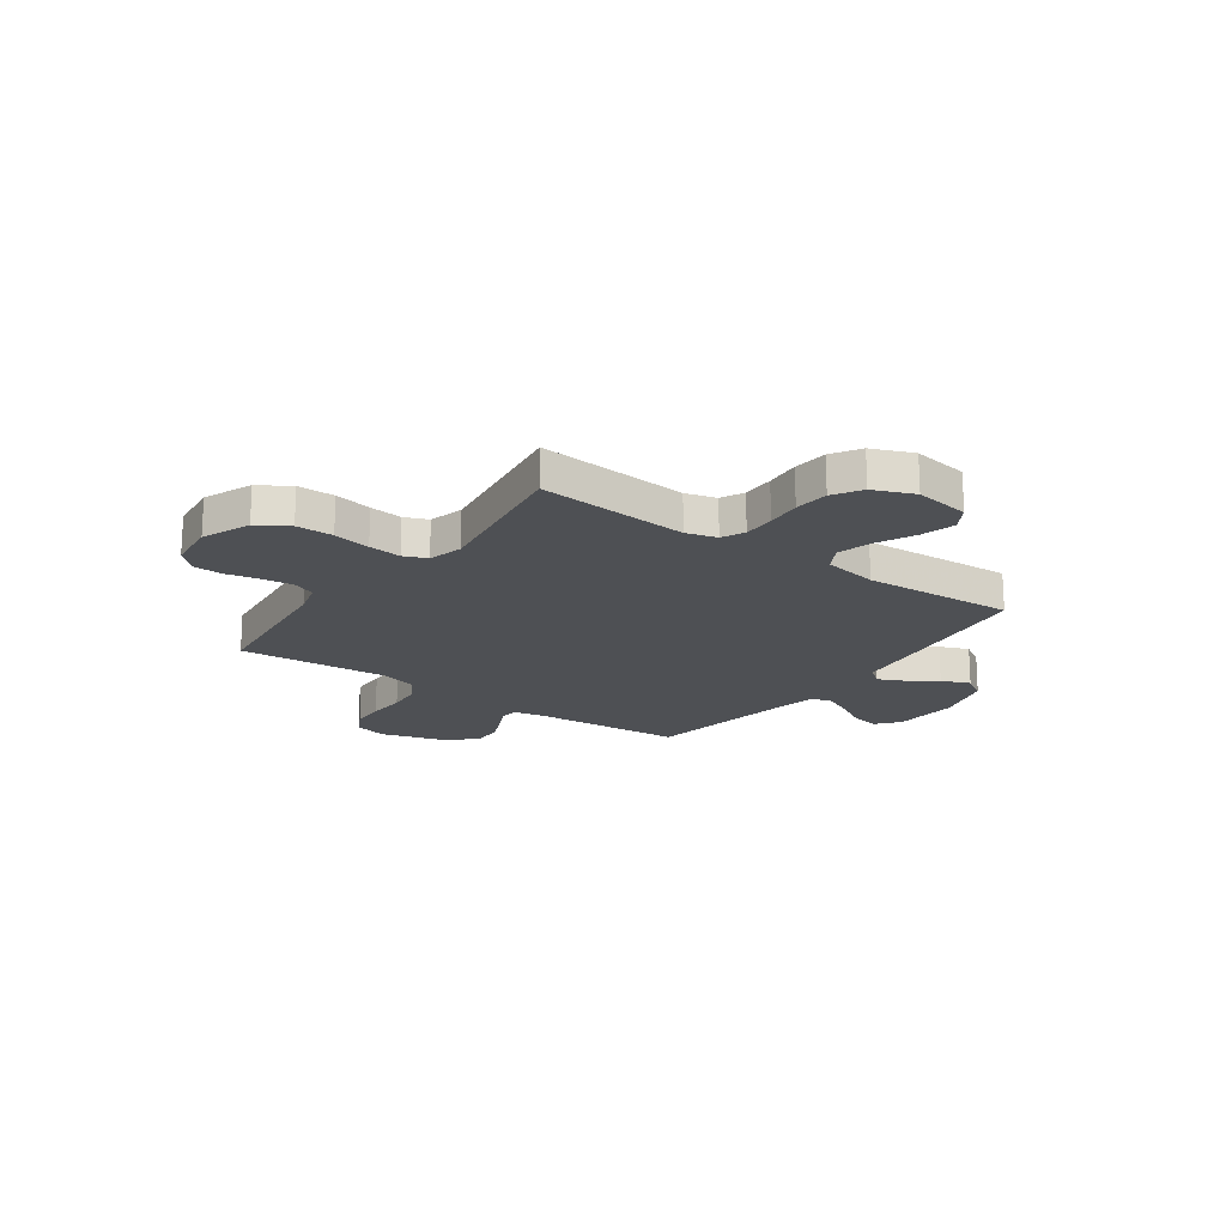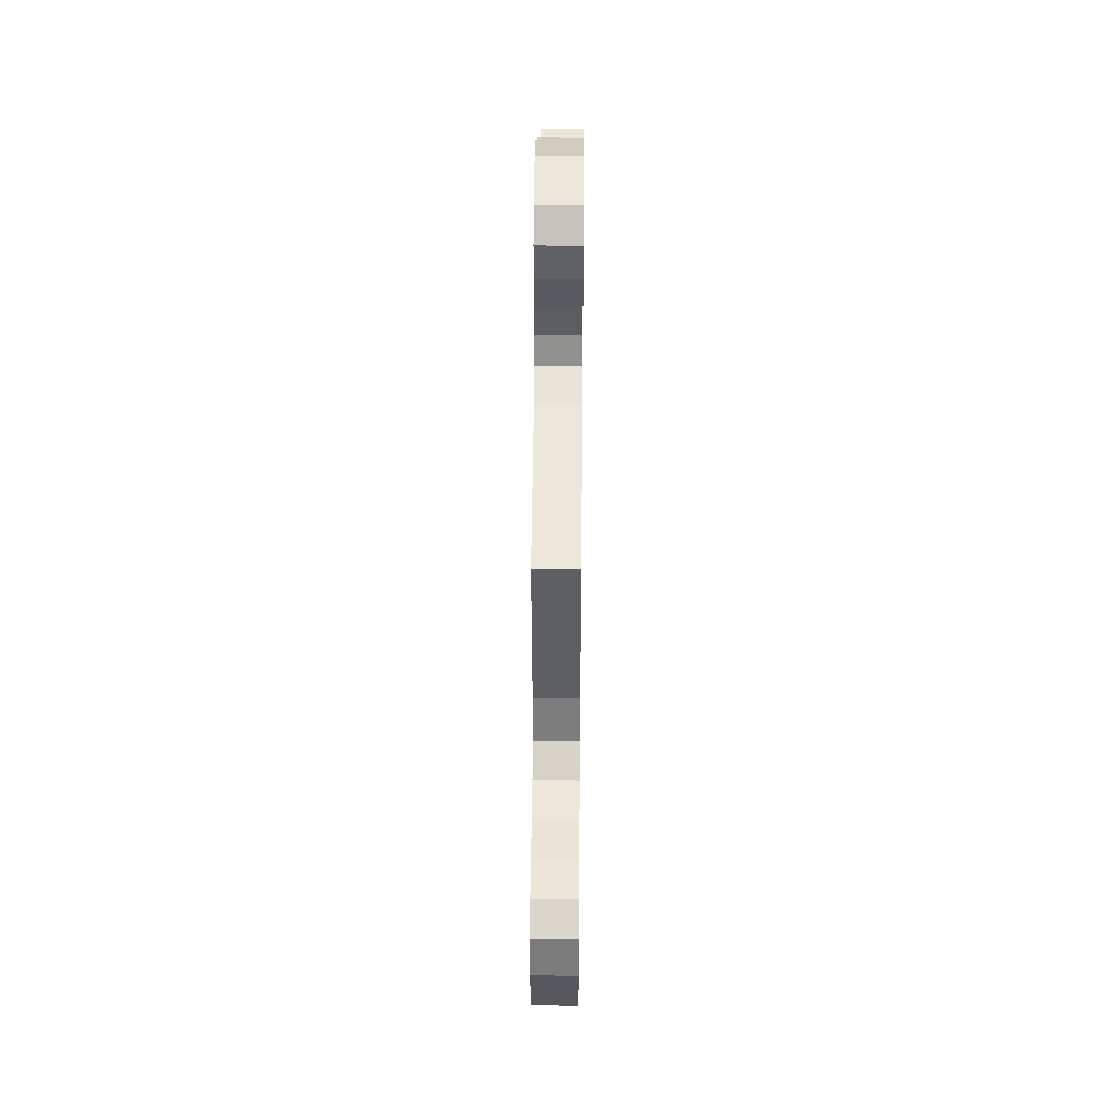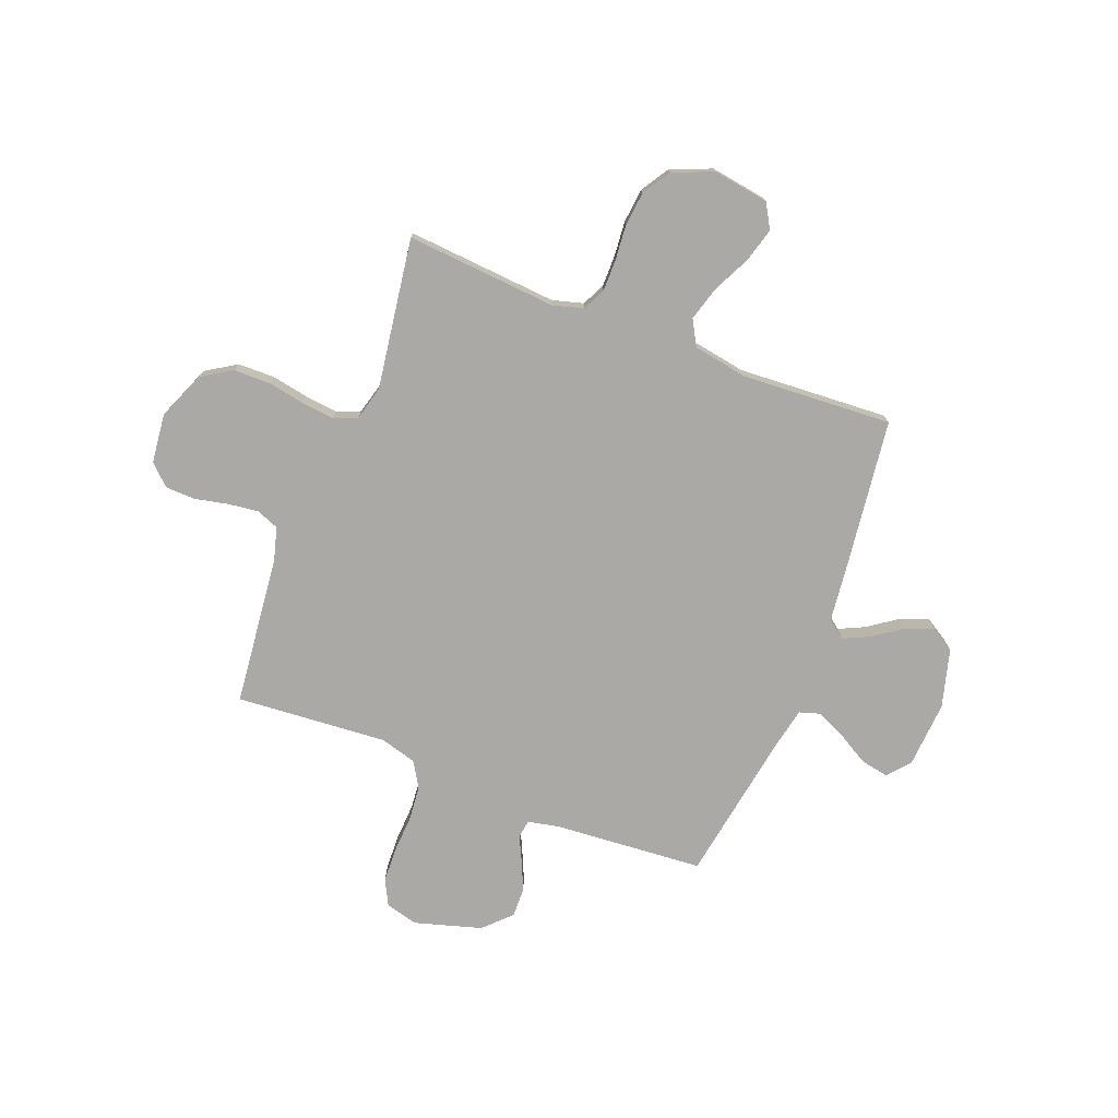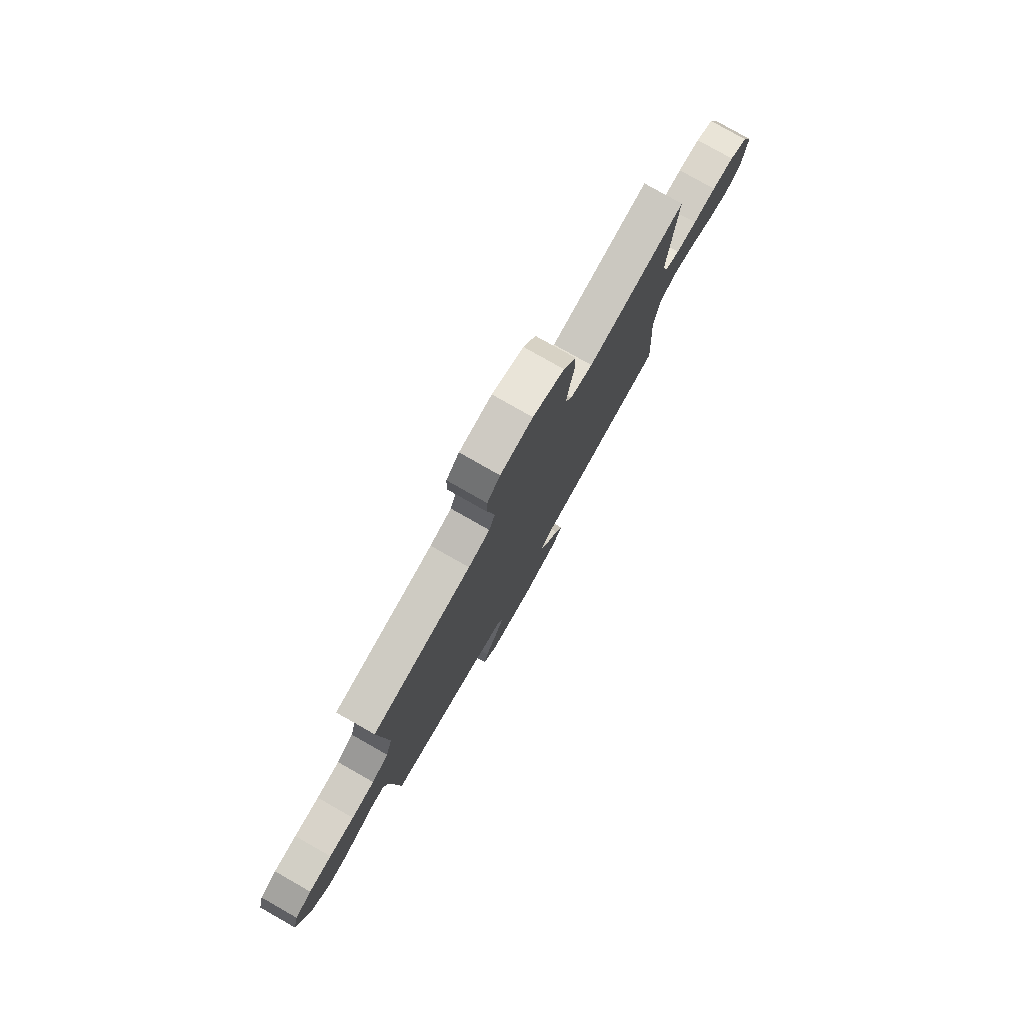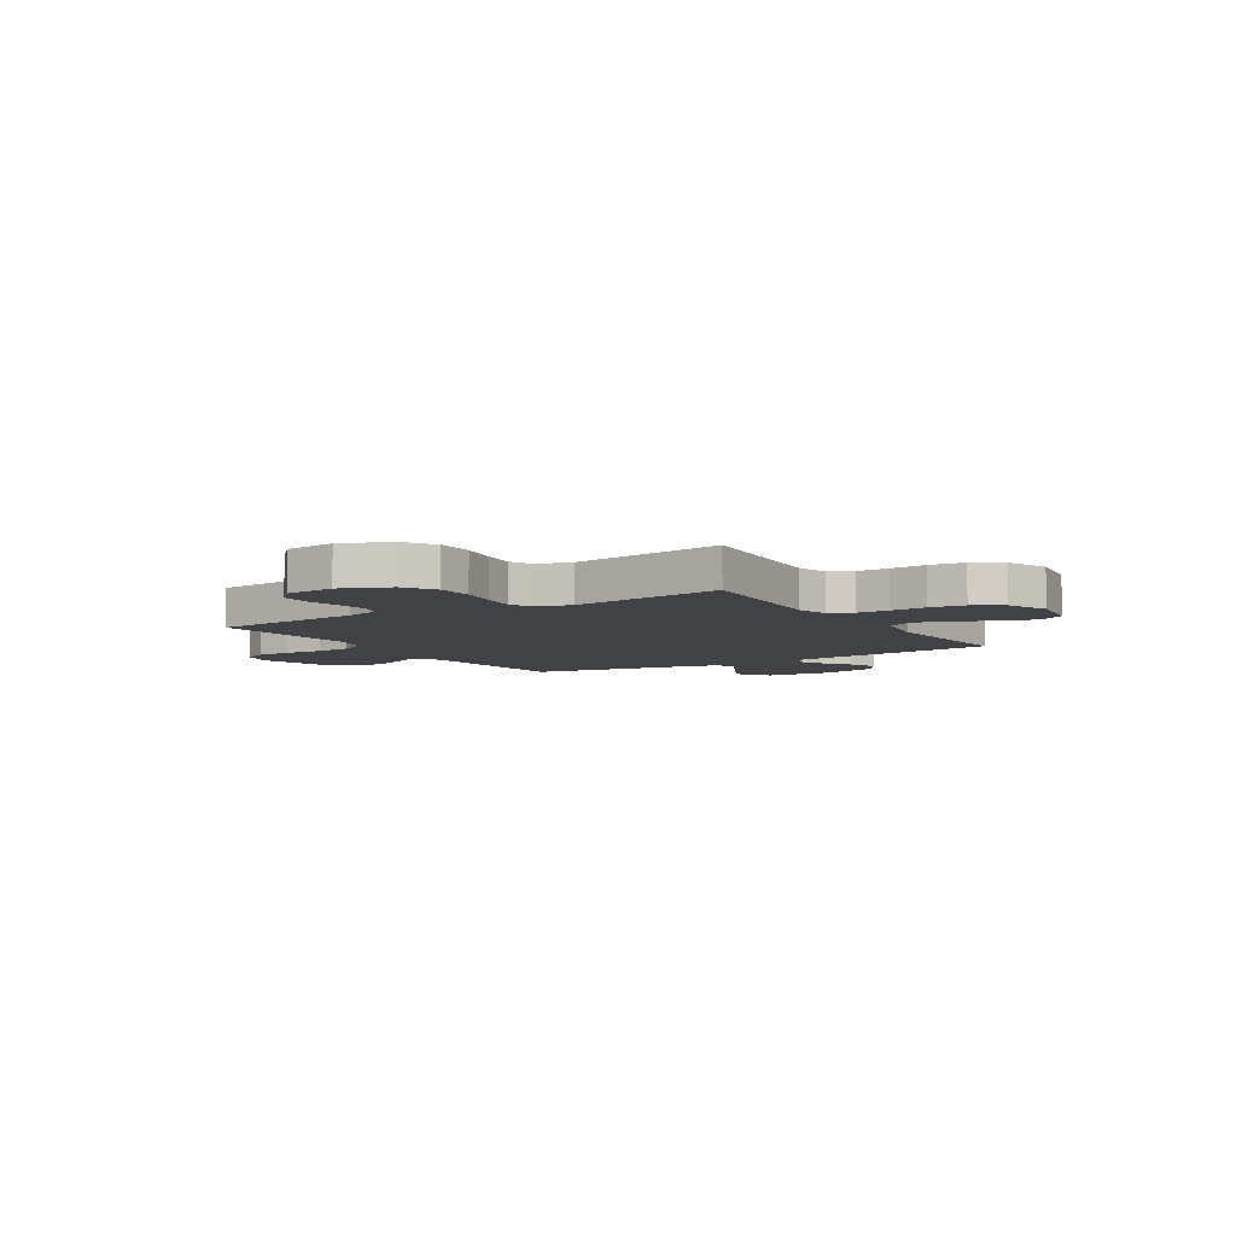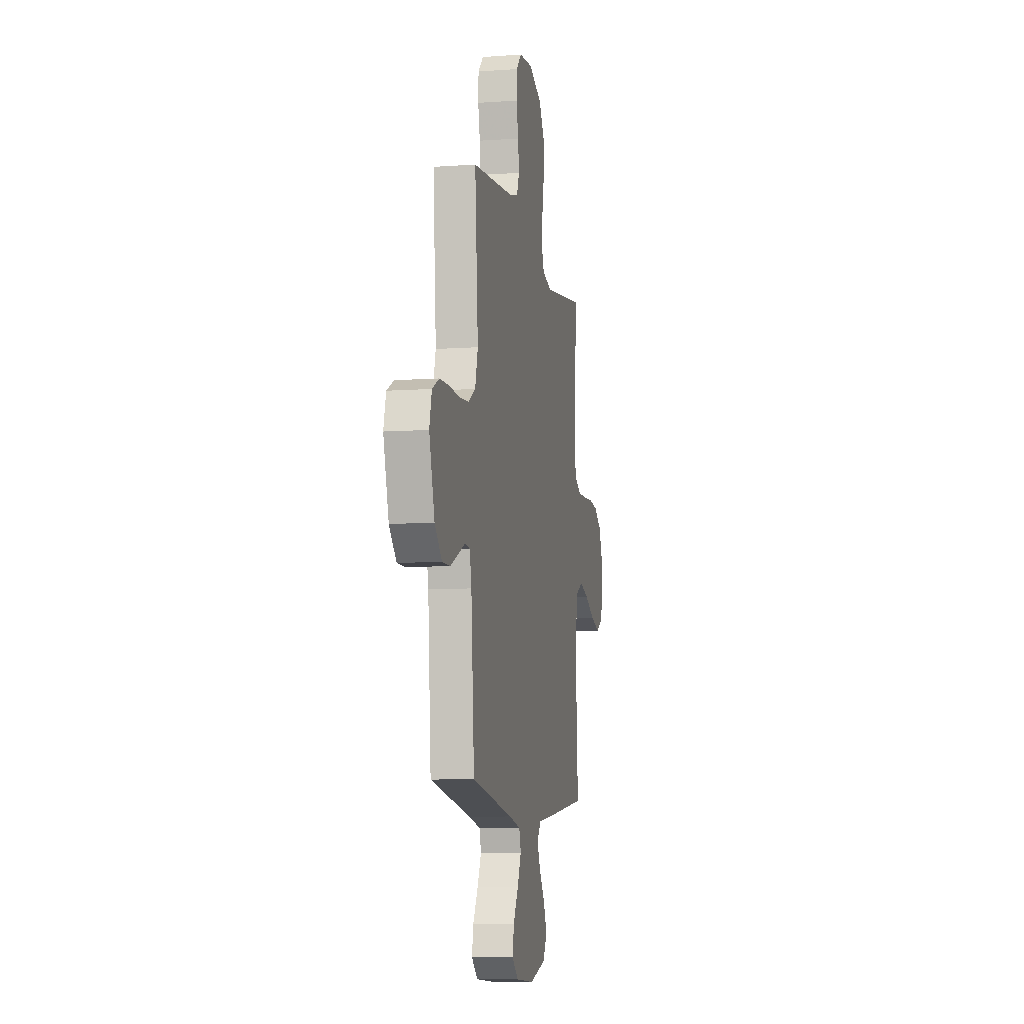
<metadata>
{"format":"obj","ext":"obj","renderer":"f3d","projection":"perspective","resolution":1024,"background":"white","views":[{"elev":-19.0,"azim":54.4,"up":"+Y"},{"elev":46.2,"azim":-89.5,"up":"+Z"},{"elev":-75.5,"azim":68.8,"up":"+Y"},{"elev":79.2,"azim":-60.4,"up":"+Z"},{"elev":-6.5,"azim":31.9,"up":"+Y"},{"elev":-8.5,"azim":-79.1,"up":"+Z"}]}
</metadata>
<code>
v 0.5 0.07 -0.5
v 0.2 0.07 -0.538
v 0.087 0.07 -0.551
v 0.059 0.07 -0.587
v 0.083 0.07 -0.638
v 0.123 0.07 -0.695
v 0.146 0.07 -0.752
v 0.116 0.07 -0.8
v 0 0.07 -0.832
v -0.132 0.07 -0.823
v -0.177 0.07 -0.785
v -0.166 0.07 -0.729
v -0.13 0.07 -0.667
v -0.103 0.07 -0.609
v -0.116 0.07 -0.567
v -0.2 0.07 -0.55
v -0.5 0.07 -0.5
v -0.523 0.07 -0.2
v -0.536 0.07 -0.139
v -0.572 0.07 -0.134
v -0.622 0.07 -0.158
v -0.68 0.07 -0.184
v -0.739 0.07 -0.185
v -0.791 0.07 -0.133
v -0.83 0.07 0
v -0.813 0.07 0.065
v -0.763 0.07 0.091
v -0.694 0.07 0.094
v -0.618 0.07 0.09
v -0.548 0.07 0.096
v -0.497 0.07 0.127
v -0.477 0.07 0.2
v -0.5 0.07 0.5
v -0.2 0.07 0.532
v -0.135 0.07 0.55
v -0.117 0.07 0.595
v -0.125 0.07 0.656
v -0.139 0.07 0.722
v -0.137 0.07 0.781
v -0.098 0.07 0.821
v 0 0.07 0.832
v 0.095 0.07 0.793
v 0.133 0.07 0.732
v 0.134 0.07 0.659
v 0.12 0.07 0.585
v 0.113 0.07 0.52
v 0.132 0.07 0.474
v 0.2 0.07 0.456
v 0.5 0.07 0.5
v 0.476 0.07 0.2
v 0.493 0.07 0.139
v 0.538 0.07 0.117
v 0.601 0.07 0.117
v 0.671 0.07 0.123
v 0.739 0.07 0.116
v 0.795 0.07 0.081
v 0.828 0.07 0
v 0.811 0.07 -0.11
v 0.762 0.07 -0.139
v 0.694 0.07 -0.12
v 0.62 0.07 -0.084
v 0.551 0.07 -0.064
v 0.501 0.07 -0.092
v 0.482 0.07 -0.2
v 0.5 0 -0.5
v 0.2 0 -0.538
v 0.087 0 -0.551
v 0.059 0 -0.587
v 0.083 0 -0.638
v 0.123 0 -0.695
v 0.146 0 -0.752
v 0.116 0 -0.8
v 0 0 -0.832
v -0.132 0 -0.823
v -0.177 0 -0.785
v -0.166 0 -0.729
v -0.13 0 -0.667
v -0.103 0 -0.609
v -0.116 0 -0.567
v -0.2 0 -0.55
v -0.5 0 -0.5
v -0.523 0 -0.2
v -0.536 0 -0.139
v -0.572 0 -0.134
v -0.622 0 -0.158
v -0.68 0 -0.184
v -0.739 0 -0.185
v -0.791 0 -0.133
v -0.83 0 0
v -0.813 0 0.065
v -0.763 0 0.091
v -0.694 0 0.094
v -0.618 0 0.09
v -0.548 0 0.096
v -0.497 0 0.127
v -0.477 0 0.2
v -0.5 0 0.5
v -0.2 0 0.532
v -0.135 0 0.55
v -0.117 0 0.595
v -0.125 0 0.656
v -0.139 0 0.722
v -0.137 0 0.781
v -0.098 0 0.821
v 0 0 0.832
v 0.095 0 0.793
v 0.133 0 0.732
v 0.134 0 0.659
v 0.12 0 0.585
v 0.113 0 0.52
v 0.132 0 0.474
v 0.2 0 0.456
v 0.5 0 0.5
v 0.476 0 0.2
v 0.493 0 0.139
v 0.538 0 0.117
v 0.601 0 0.117
v 0.671 0 0.123
v 0.739 0 0.116
v 0.795 0 0.081
v 0.828 0 0
v 0.811 0 -0.11
v 0.762 0 -0.139
v 0.694 0 -0.12
v 0.62 0 -0.084
v 0.551 0 -0.064
v 0.501 0 -0.092
v 0.482 0 -0.2
f 58 59 60 61
f 58 61 62
f 57 58 62
f 56 57 62
f 53 54 55 56
f 52 53 56 62
f 51 52 62 63
f 48 49 50
f 47 48 50 51
f 42 43 44 45
f 42 45 46
f 41 42 46
f 40 41 46
f 37 38 39 40
f 36 37 40 46
f 35 36 46 47
f 32 33 34
f 31 32 34 35
f 26 27 28 29
f 26 29 30
f 25 26 30
f 24 25 30
f 23 24 30 31
f 20 21 22 23
f 16 17 18
f 15 16 18 19
f 10 11 12 13
f 10 13 14
f 9 10 14
f 8 9 14 15
f 5 6 7 8
f 4 5 8 15
f 64 1 2 3
f 51 63 64 3
f 20 23 31 35
f 19 20 35 47
f 15 19 47 51
f 3 4 15 51
f 125 124 123 122
f 126 125 122
f 126 122 121
f 126 121 120
f 120 119 118 117
f 126 120 117 116
f 127 126 116 115
f 114 113 112
f 115 114 112 111
f 109 108 107 106
f 110 109 106
f 110 106 105
f 110 105 104
f 104 103 102 101
f 110 104 101 100
f 111 110 100 99
f 98 97 96
f 99 98 96 95
f 93 92 91 90
f 94 93 90
f 94 90 89
f 94 89 88
f 95 94 88 87
f 87 86 85 84
f 82 81 80
f 83 82 80 79
f 77 76 75 74
f 78 77 74
f 78 74 73
f 79 78 73 72
f 72 71 70 69
f 79 72 69 68
f 67 66 65 128
f 67 128 127 115
f 99 95 87 84
f 111 99 84 83
f 115 111 83 79
f 115 79 68 67
f 1 65 66 2
f 2 66 67 3
f 3 67 68 4
f 4 68 69 5
f 5 69 70 6
f 6 70 71 7
f 7 71 72 8
f 8 72 73 9
f 9 73 74 10
f 10 74 75 11
f 11 75 76 12
f 12 76 77 13
f 13 77 78 14
f 14 78 79 15
f 15 79 80 16
f 16 80 81 17
f 17 81 82 18
f 18 82 83 19
f 19 83 84 20
f 20 84 85 21
f 21 85 86 22
f 22 86 87 23
f 23 87 88 24
f 24 88 89 25
f 25 89 90 26
f 26 90 91 27
f 27 91 92 28
f 28 92 93 29
f 29 93 94 30
f 30 94 95 31
f 31 95 96 32
f 32 96 97 33
f 33 97 98 34
f 34 98 99 35
f 35 99 100 36
f 36 100 101 37
f 37 101 102 38
f 38 102 103 39
f 39 103 104 40
f 40 104 105 41
f 41 105 106 42
f 42 106 107 43
f 43 107 108 44
f 44 108 109 45
f 45 109 110 46
f 46 110 111 47
f 47 111 112 48
f 48 112 113 49
f 49 113 114 50
f 50 114 115 51
f 51 115 116 52
f 52 116 117 53
f 53 117 118 54
f 54 118 119 55
f 55 119 120 56
f 56 120 121 57
f 57 121 122 58
f 58 122 123 59
f 59 123 124 60
f 60 124 125 61
f 61 125 126 62
f 62 126 127 63
f 63 127 128 64
f 64 128 65 1

</code>
